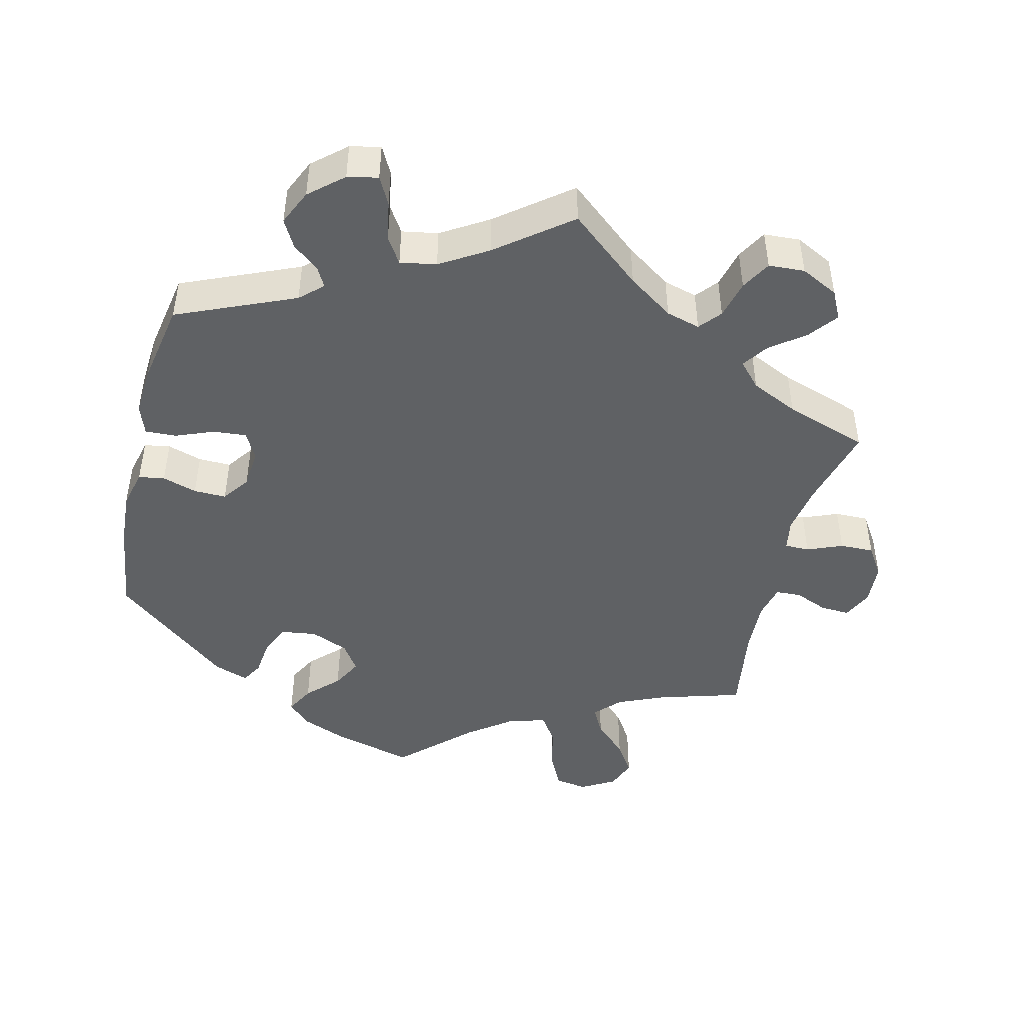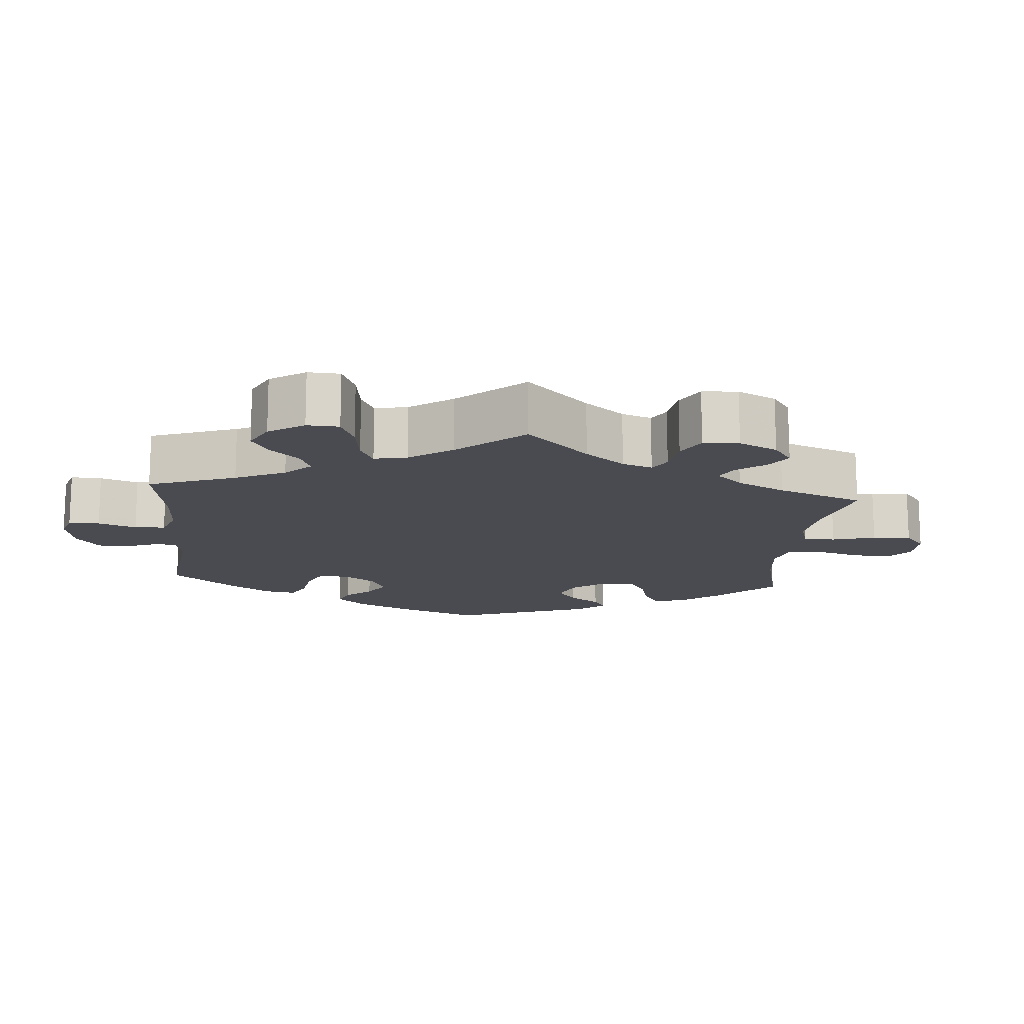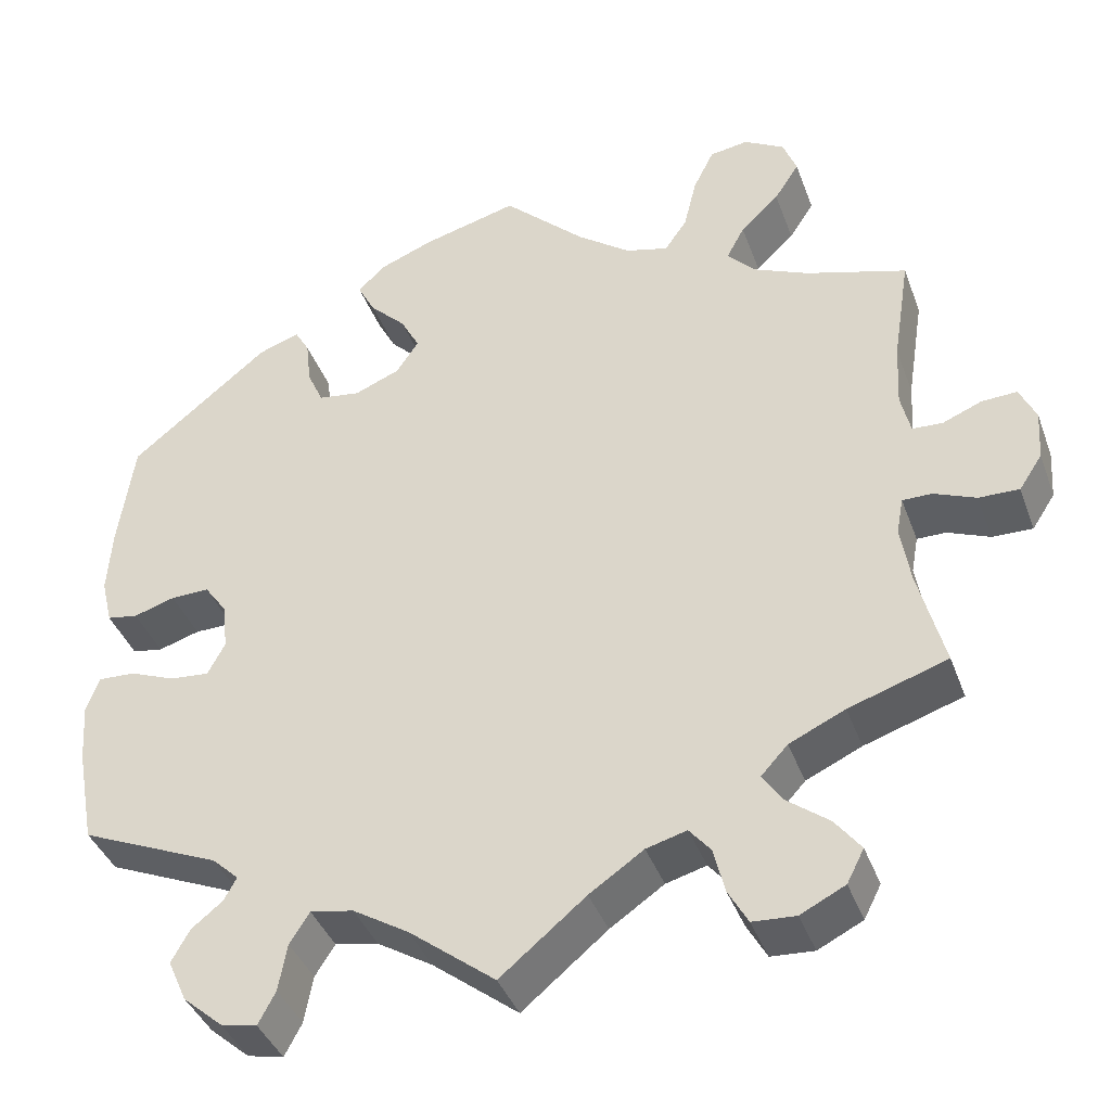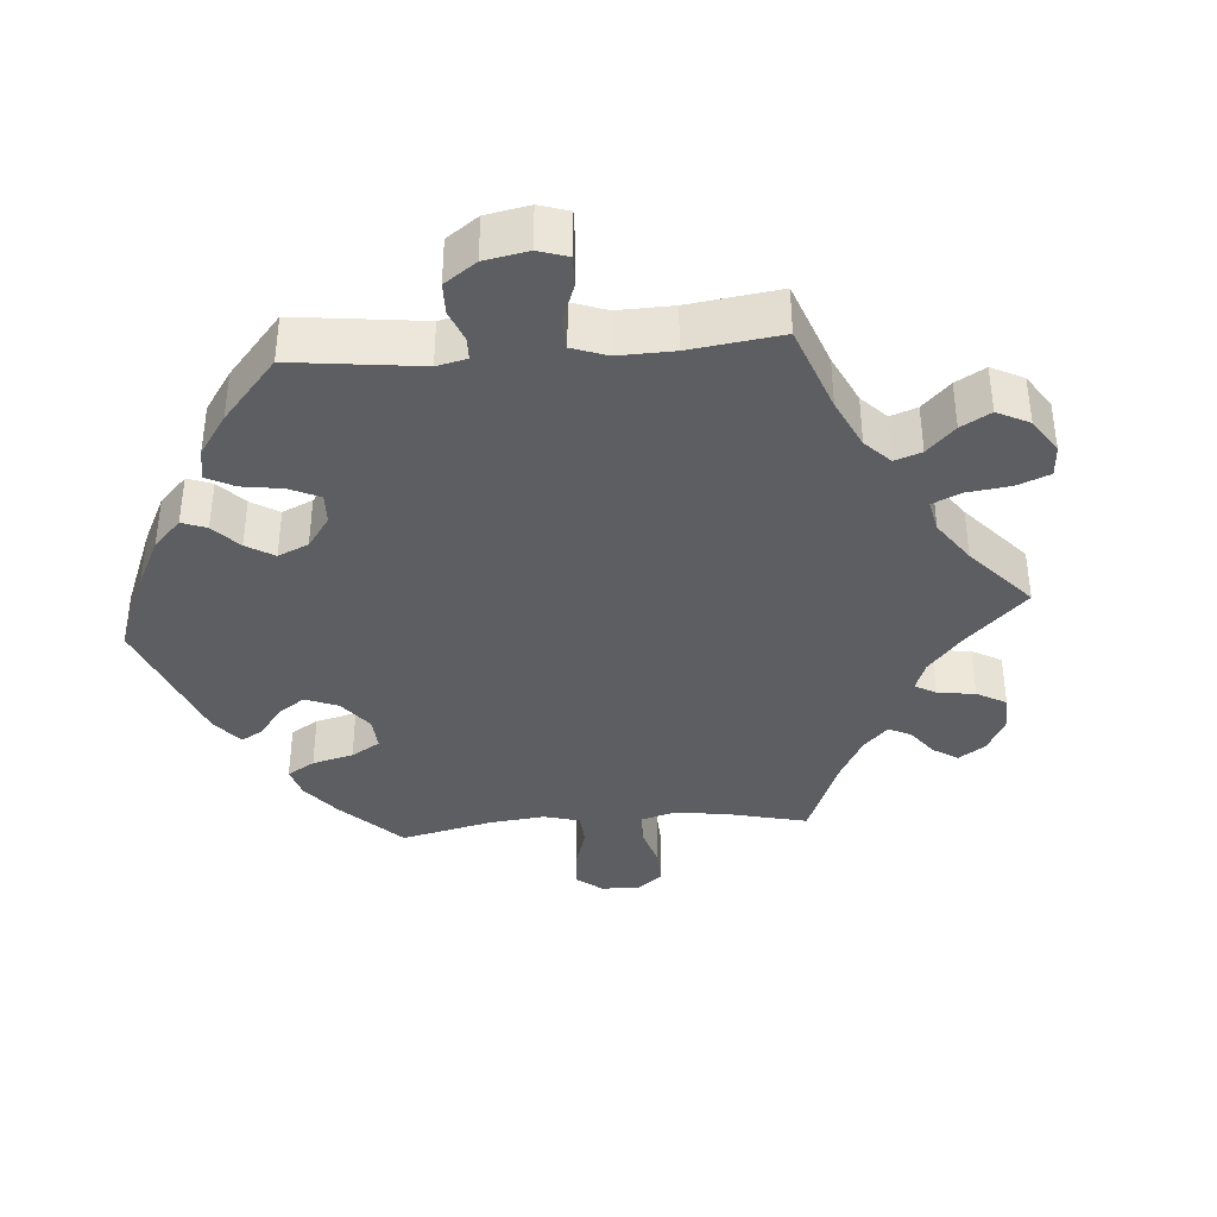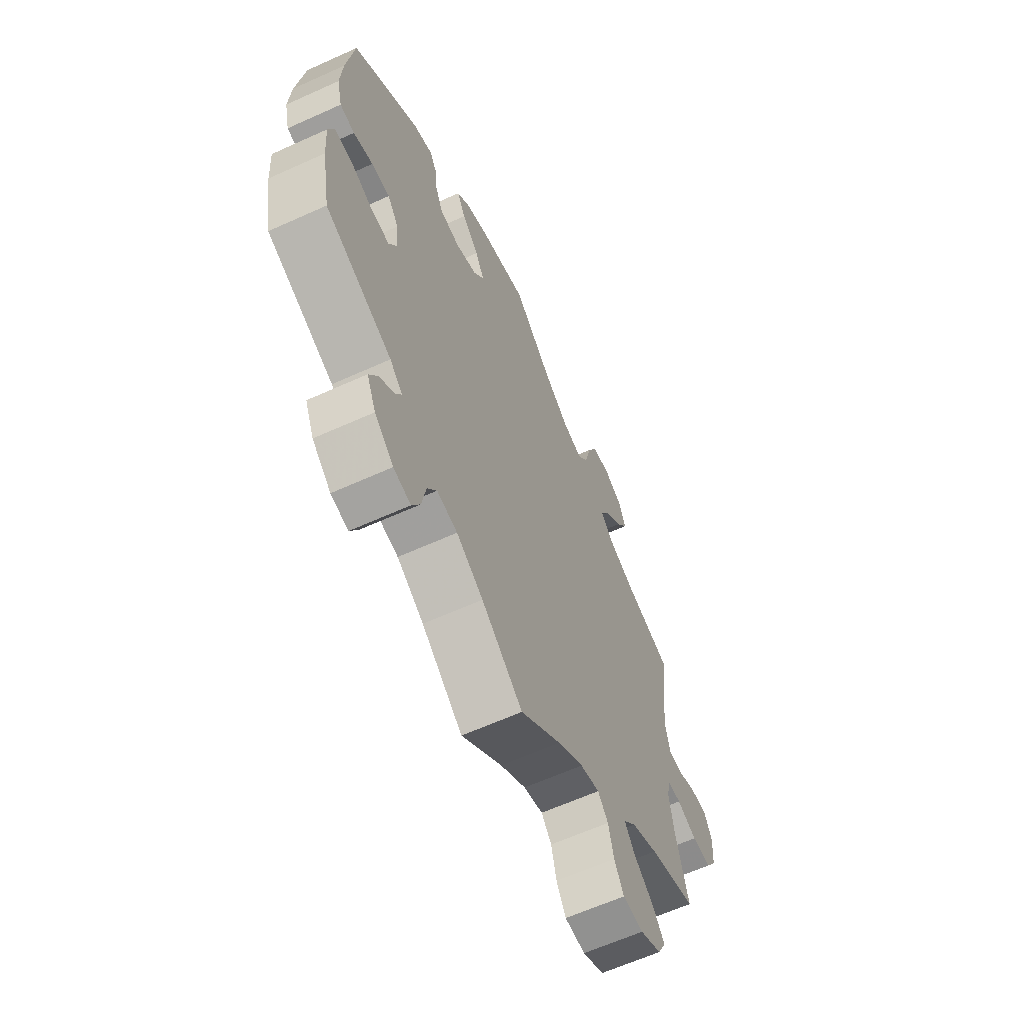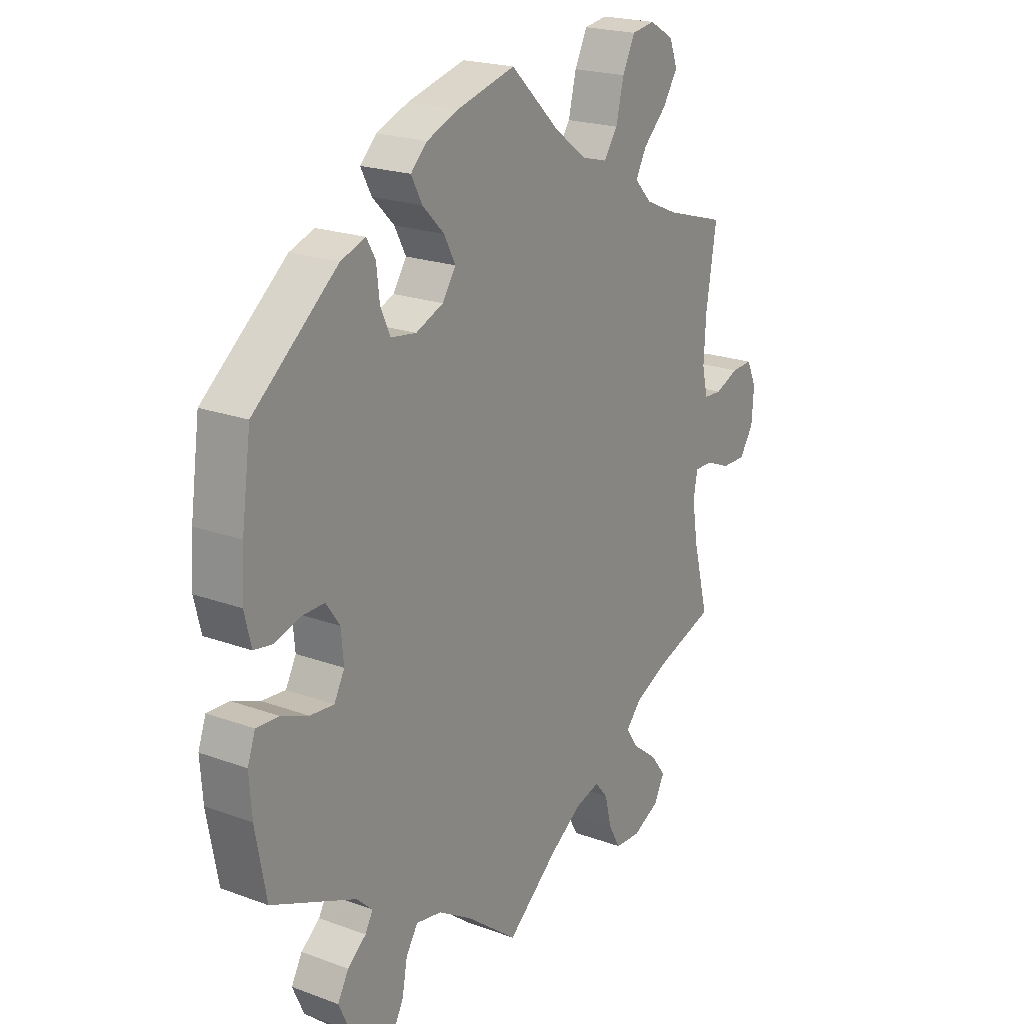
<metadata>
{"format":"obj","ext":"obj","renderer":"f3d","projection":"perspective","resolution":1024,"background":"white","views":[{"elev":-45.8,"azim":166.3,"up":"+Y"},{"elev":-14.4,"azim":-125.1,"up":"+Y"},{"elev":-39.8,"azim":-160.8,"up":"+Z"},{"elev":-37.3,"azim":154.5,"up":"+Y"},{"elev":-62.9,"azim":114.6,"up":"+Z"},{"elev":21.0,"azim":123.4,"up":"+Z"}]}
</metadata>
<code>
v 0.337 0.07 -0.359
v 0.306 0.07 -0.388
v 0.321 0.07 -0.415
v 0.357 0.07 -0.444
v 0.378 0.07 -0.482
v 0.356 0.07 -0.531
v 0.31 0.07 -0.571
v 0.268 0.07 -0.58
v 0.248 0.07 -0.542
v 0.238 0.07 -0.487
v 0.215 0.07 -0.451
v 0.165 0.07 -0.46
v 0.1 0.07 -0.5
v 0 0.07 -0.578
v -0.099 0.07 -0.496
v -0.162 0.07 -0.453
v -0.209 0.07 -0.44
v -0.234 0.07 -0.47
v -0.247 0.07 -0.523
v -0.27 0.07 -0.564
v -0.32 0.07 -0.567
v -0.372 0.07 -0.541
v -0.392 0.07 -0.502
v -0.362 0.07 -0.463
v -0.314 0.07 -0.426
v -0.29 0.07 -0.391
v -0.321 0.07 -0.357
v -0.386 0.07 -0.327
v -0.501 0.07 -0.289
v -0.471 0.07 -0.173
v -0.46 0.07 -0.104
v -0.468 0.07 -0.061
v -0.502 0.07 -0.061
v -0.551 0.07 -0.081
v -0.598 0.07 -0.082
v -0.625 0.07 -0.041
v -0.629 0.07 0.018
v -0.61 0.07 0.059
v -0.569 0.07 0.057
v -0.523 0.07 0.038
v -0.488 0.07 0.04
v -0.477 0.07 0.088
v -0.481 0.07 0.163
v -0.501 0.07 0.289
v -0.384 0.07 0.324
v -0.32 0.07 0.352
v -0.287 0.07 0.387
v -0.308 0.07 0.426
v -0.353 0.07 0.469
v -0.382 0.07 0.514
v -0.366 0.07 0.556
v -0.319 0.07 0.583
v -0.274 0.07 0.576
v -0.25 0.07 0.527
v -0.235 0.07 0.465
v -0.209 0.07 0.427
v -0.159 0.07 0.44
v -0.096 0.07 0.487
v -0.001 0.07 0.578
v 0.111 0.07 0.548
v 0.173 0.07 0.523
v 0.205 0.07 0.492
v 0.184 0.07 0.452
v 0.142 0.07 0.41
v 0.12 0.07 0.368
v 0.146 0.07 0.329
v 0.199 0.07 0.307
v 0.248 0.07 0.314
v 0.267 0.07 0.356
v 0.273 0.07 0.409
v 0.29 0.07 0.439
v 0.338 0.07 0.422
v 0.5 0.07 0.289
v 0.518 0.07 0.16
v 0.523 0.07 0.083
v 0.51 0.07 0.029
v 0.474 0.07 0.023
v 0.426 0.07 0.038
v 0.381 0.07 0.039
v 0.354 0.07 0.001
v 0.349 0.07 -0.053
v 0.369 0.07 -0.091
v 0.415 0.07 -0.087
v 0.468 0.07 -0.066
v 0.511 0.07 -0.064
v 0.526 0.07 -0.106
v 0.521 0.07 -0.175
v 0.5 0.07 -0.289
v 0.337 0 -0.359
v 0.306 0 -0.388
v 0.321 0 -0.415
v 0.357 0 -0.444
v 0.378 0 -0.482
v 0.356 0 -0.531
v 0.31 0 -0.571
v 0.268 0 -0.58
v 0.248 0 -0.542
v 0.238 0 -0.487
v 0.215 0 -0.451
v 0.165 0 -0.46
v 0.1 0 -0.5
v 0 0 -0.578
v -0.099 0 -0.496
v -0.162 0 -0.453
v -0.209 0 -0.44
v -0.234 0 -0.47
v -0.247 0 -0.523
v -0.27 0 -0.564
v -0.32 0 -0.567
v -0.372 0 -0.541
v -0.392 0 -0.502
v -0.362 0 -0.463
v -0.314 0 -0.426
v -0.29 0 -0.391
v -0.321 0 -0.357
v -0.386 0 -0.327
v -0.501 0 -0.289
v -0.471 0 -0.173
v -0.46 0 -0.104
v -0.468 0 -0.061
v -0.502 0 -0.061
v -0.551 0 -0.081
v -0.598 0 -0.082
v -0.625 0 -0.041
v -0.629 0 0.018
v -0.61 0 0.059
v -0.569 0 0.057
v -0.523 0 0.038
v -0.488 0 0.04
v -0.477 0 0.088
v -0.481 0 0.163
v -0.501 0 0.289
v -0.384 0 0.324
v -0.32 0 0.352
v -0.287 0 0.387
v -0.308 0 0.426
v -0.353 0 0.469
v -0.382 0 0.514
v -0.366 0 0.556
v -0.319 0 0.583
v -0.274 0 0.576
v -0.25 0 0.527
v -0.235 0 0.465
v -0.209 0 0.427
v -0.159 0 0.44
v -0.096 0 0.487
v -0.001 0 0.578
v 0.111 0 0.548
v 0.173 0 0.523
v 0.205 0 0.492
v 0.184 0 0.452
v 0.142 0 0.41
v 0.12 0 0.368
v 0.146 0 0.329
v 0.199 0 0.307
v 0.248 0 0.314
v 0.267 0 0.356
v 0.273 0 0.409
v 0.29 0 0.439
v 0.338 0 0.422
v 0.5 0 0.289
v 0.518 0 0.16
v 0.523 0 0.083
v 0.51 0 0.029
v 0.474 0 0.023
v 0.426 0 0.038
v 0.381 0 0.039
v 0.354 0 0.001
v 0.349 0 -0.053
v 0.369 0 -0.091
v 0.415 0 -0.087
v 0.468 0 -0.066
v 0.511 0 -0.064
v 0.526 0 -0.106
v 0.521 0 -0.175
v 0.5 0 -0.289
f 87 88 1
f 86 87 1 2
f 83 84 85 86
f 82 83 86 2
f 81 82 2
f 80 81 2
f 75 76 77 78
f 75 78 79
f 74 75 79
f 73 74 79
f 72 73 79 80
f 69 70 71 72
f 68 69 72 80
f 61 62 63 64
f 61 64 65
f 58 59 60 61
f 57 58 61 65
f 56 57 65 66
f 52 53 54 55
f 52 55 56
f 51 52 56
f 48 49 50 51
f 47 48 51 56
f 46 47 56 66
f 43 44 45
f 42 43 45 46
f 41 42 46 66
f 37 38 39 40
f 37 40 41
f 36 37 41
f 33 34 35 36
f 32 33 36 41
f 28 29 30
f 27 28 30 31
f 26 27 31 32
f 22 23 24 25
f 22 25 26
f 21 22 26
f 18 19 20 21
f 17 18 21 26
f 16 17 26 32
f 13 14 15
f 12 13 15 16
f 11 12 16 32
f 7 8 9 10
f 7 10 11
f 6 7 11
f 3 4 5 6
f 2 3 6 11
f 67 68 80 2
f 32 41 66 67
f 2 11 32 67
f 89 176 175
f 90 89 175 174
f 174 173 172 171
f 90 174 171 170
f 90 170 169
f 90 169 168
f 166 165 164 163
f 167 166 163
f 167 163 162
f 167 162 161
f 168 167 161 160
f 160 159 158 157
f 168 160 157 156
f 152 151 150 149
f 153 152 149
f 149 148 147 146
f 153 149 146 145
f 154 153 145 144
f 143 142 141 140
f 144 143 140
f 144 140 139
f 139 138 137 136
f 144 139 136 135
f 154 144 135 134
f 133 132 131
f 134 133 131 130
f 154 134 130 129
f 128 127 126 125
f 129 128 125
f 129 125 124
f 124 123 122 121
f 129 124 121 120
f 118 117 116
f 119 118 116 115
f 120 119 115 114
f 113 112 111 110
f 114 113 110
f 114 110 109
f 109 108 107 106
f 114 109 106 105
f 120 114 105 104
f 103 102 101
f 104 103 101 100
f 120 104 100 99
f 98 97 96 95
f 99 98 95
f 99 95 94
f 94 93 92 91
f 99 94 91 90
f 90 168 156 155
f 155 154 129 120
f 155 120 99 90
f 1 89 90 2
f 2 90 91 3
f 3 91 92 4
f 4 92 93 5
f 5 93 94 6
f 6 94 95 7
f 7 95 96 8
f 8 96 97 9
f 9 97 98 10
f 10 98 99 11
f 11 99 100 12
f 12 100 101 13
f 13 101 102 14
f 14 102 103 15
f 15 103 104 16
f 16 104 105 17
f 17 105 106 18
f 18 106 107 19
f 19 107 108 20
f 20 108 109 21
f 21 109 110 22
f 22 110 111 23
f 23 111 112 24
f 24 112 113 25
f 25 113 114 26
f 26 114 115 27
f 27 115 116 28
f 28 116 117 29
f 29 117 118 30
f 30 118 119 31
f 31 119 120 32
f 32 120 121 33
f 33 121 122 34
f 34 122 123 35
f 35 123 124 36
f 36 124 125 37
f 37 125 126 38
f 38 126 127 39
f 39 127 128 40
f 40 128 129 41
f 41 129 130 42
f 42 130 131 43
f 43 131 132 44
f 44 132 133 45
f 45 133 134 46
f 46 134 135 47
f 47 135 136 48
f 48 136 137 49
f 49 137 138 50
f 50 138 139 51
f 51 139 140 52
f 52 140 141 53
f 53 141 142 54
f 54 142 143 55
f 55 143 144 56
f 56 144 145 57
f 57 145 146 58
f 58 146 147 59
f 59 147 148 60
f 60 148 149 61
f 61 149 150 62
f 62 150 151 63
f 63 151 152 64
f 64 152 153 65
f 65 153 154 66
f 66 154 155 67
f 67 155 156 68
f 68 156 157 69
f 69 157 158 70
f 70 158 159 71
f 71 159 160 72
f 72 160 161 73
f 73 161 162 74
f 74 162 163 75
f 75 163 164 76
f 76 164 165 77
f 77 165 166 78
f 78 166 167 79
f 79 167 168 80
f 80 168 169 81
f 81 169 170 82
f 82 170 171 83
f 83 171 172 84
f 84 172 173 85
f 85 173 174 86
f 86 174 175 87
f 87 175 176 88
f 88 176 89 1

</code>
